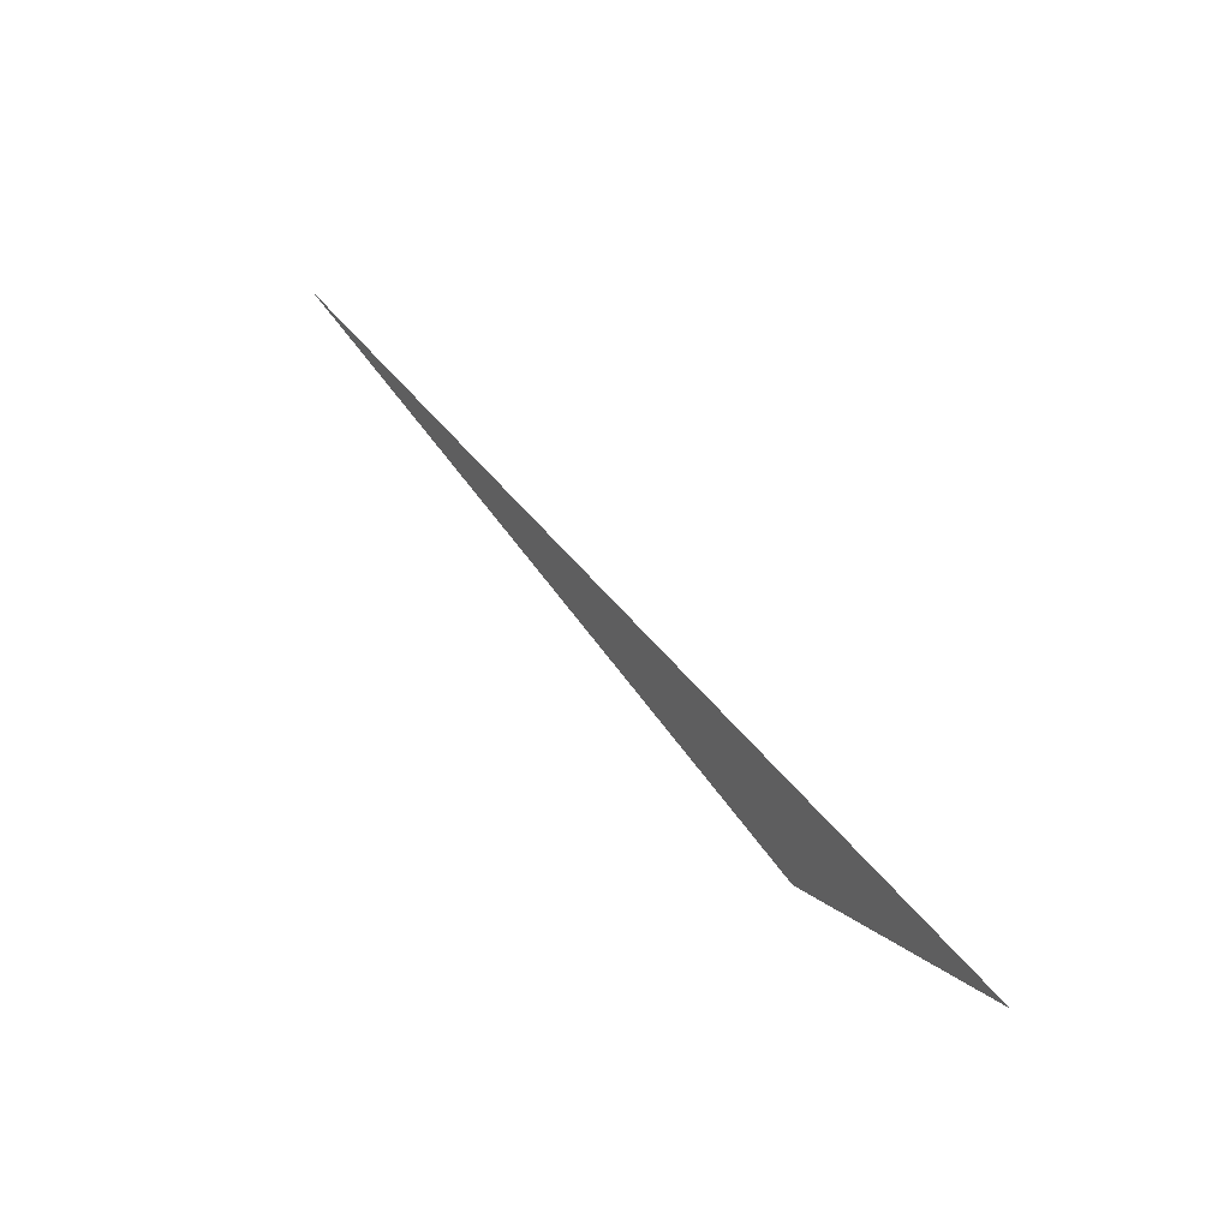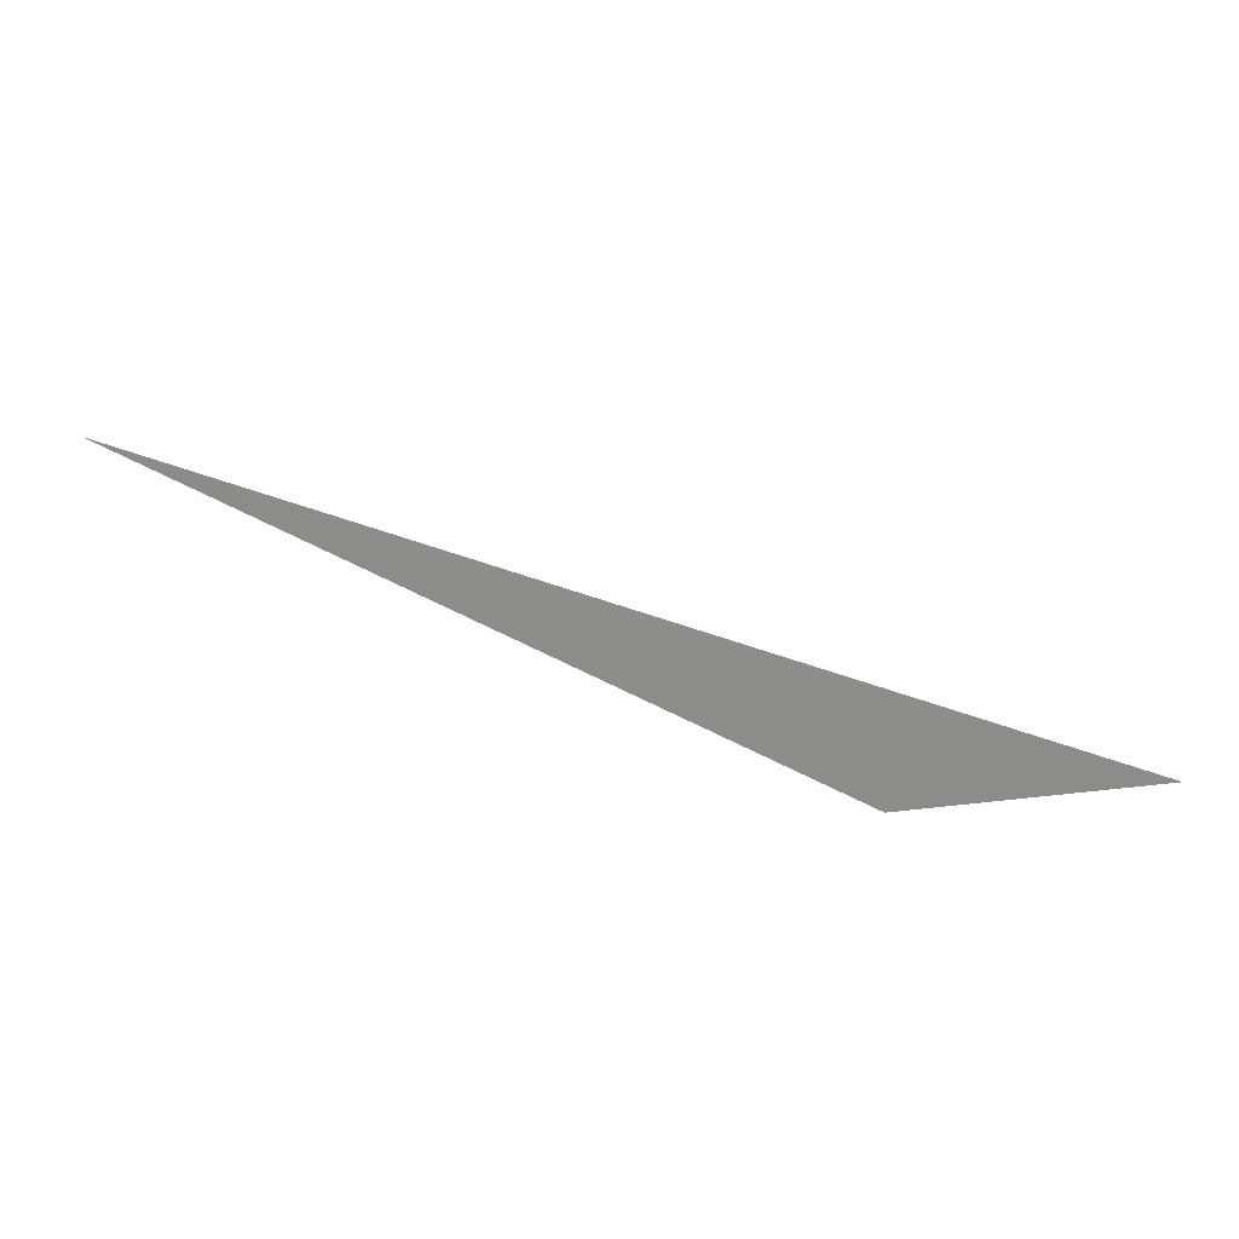
<metadata>
{"format":"stl","ext":"stl","renderer":"f3d","projection":"perspective","resolution":1024,"background":"white","views":[{"elev":26.8,"azim":-126.1,"up":"+Y"},{"elev":-22.7,"azim":-179.5,"up":"+Y"}]}
</metadata>
<code>
# stl→obj: 3 verts, 2 faces
v 24.38 0.476 19.28
v 23.47 0.57 19.28
v 26.91 1.693 19.13
f 1 2 3
f 1 3 2

</code>
